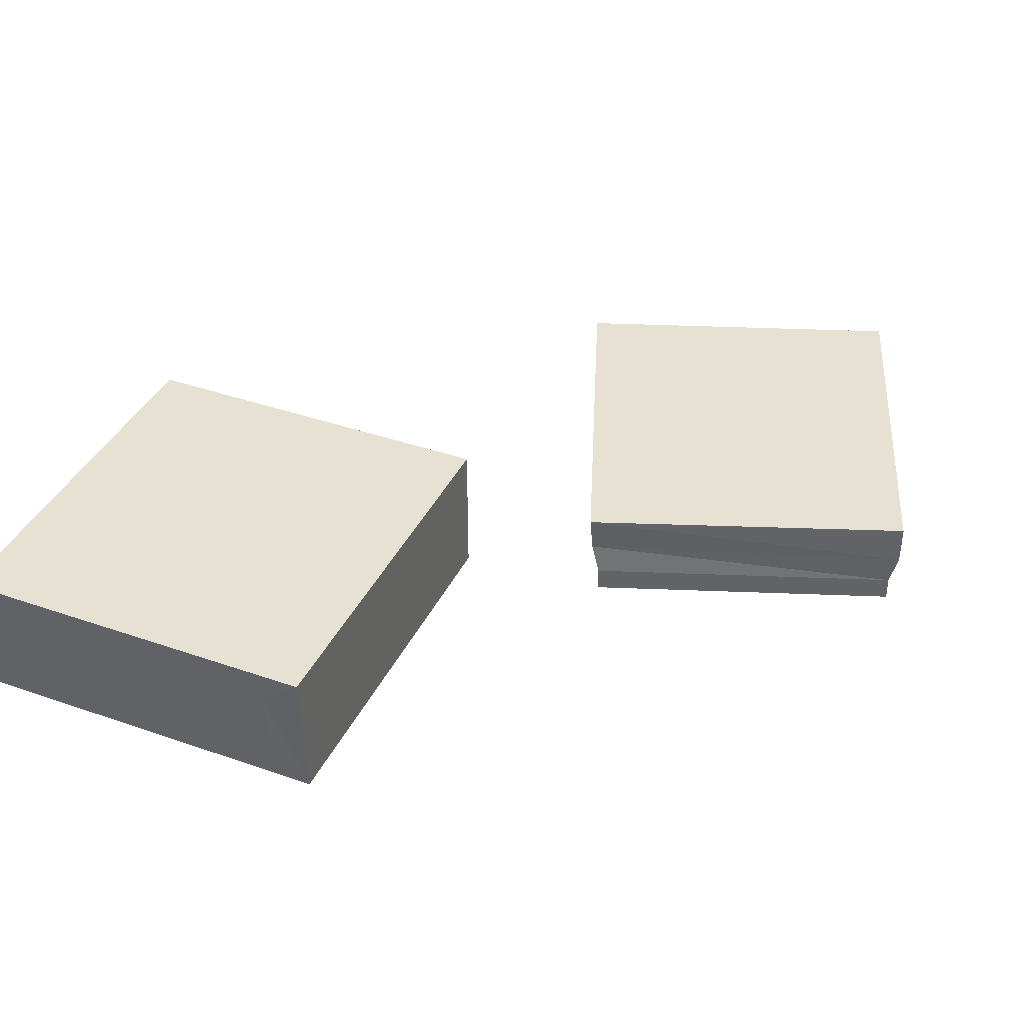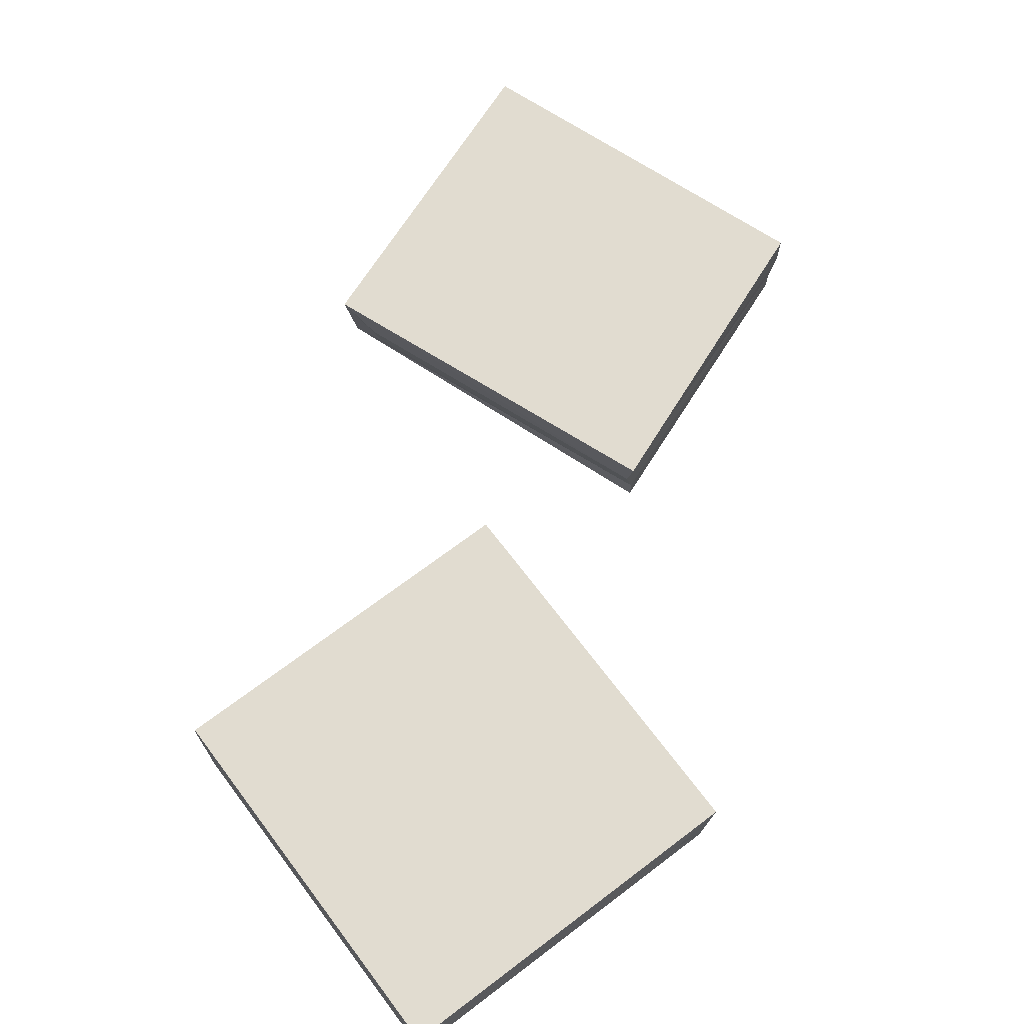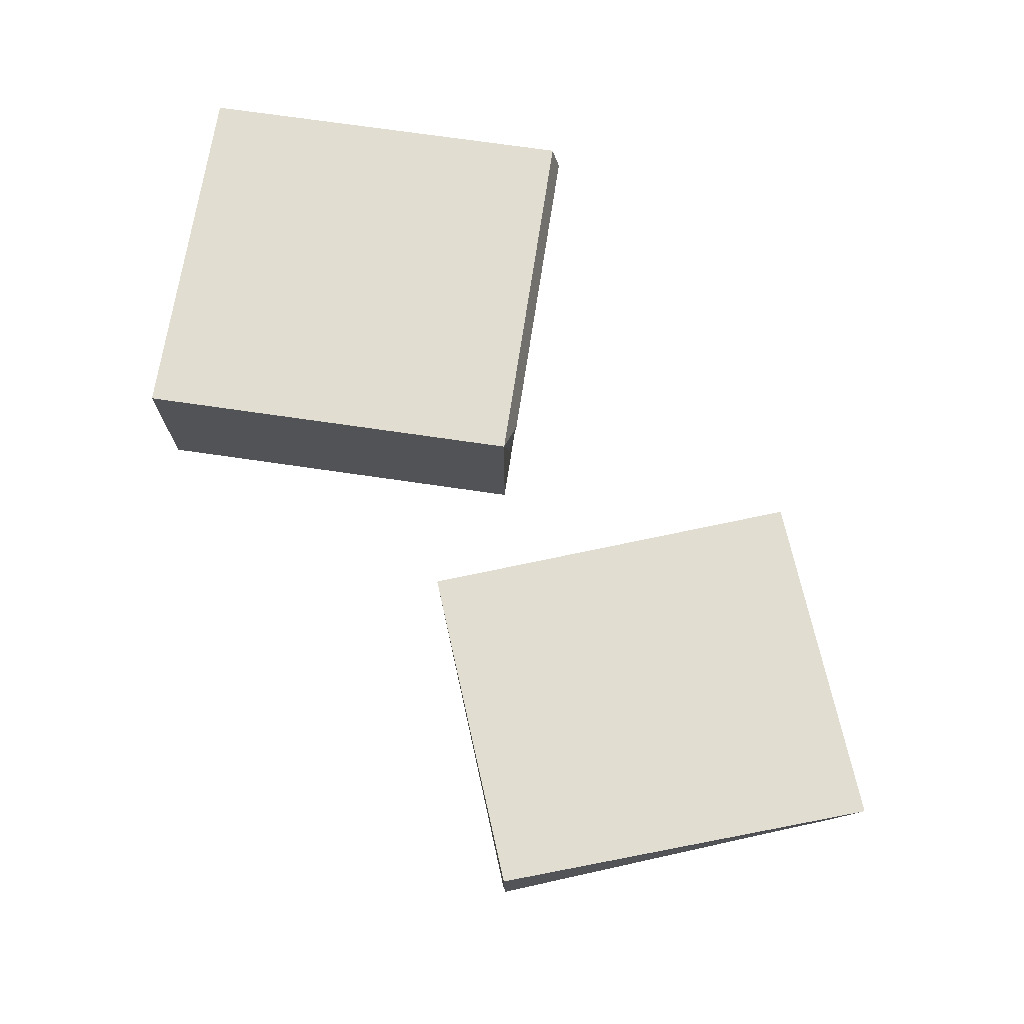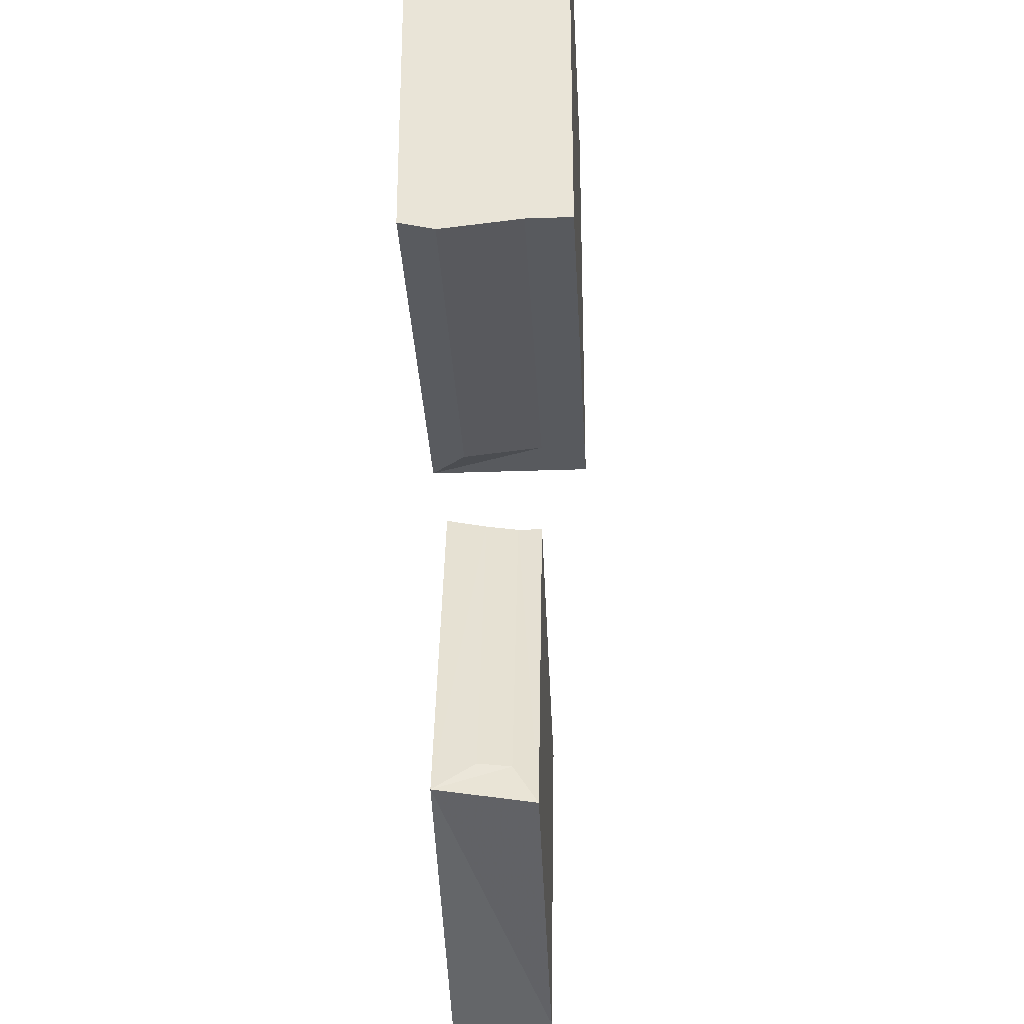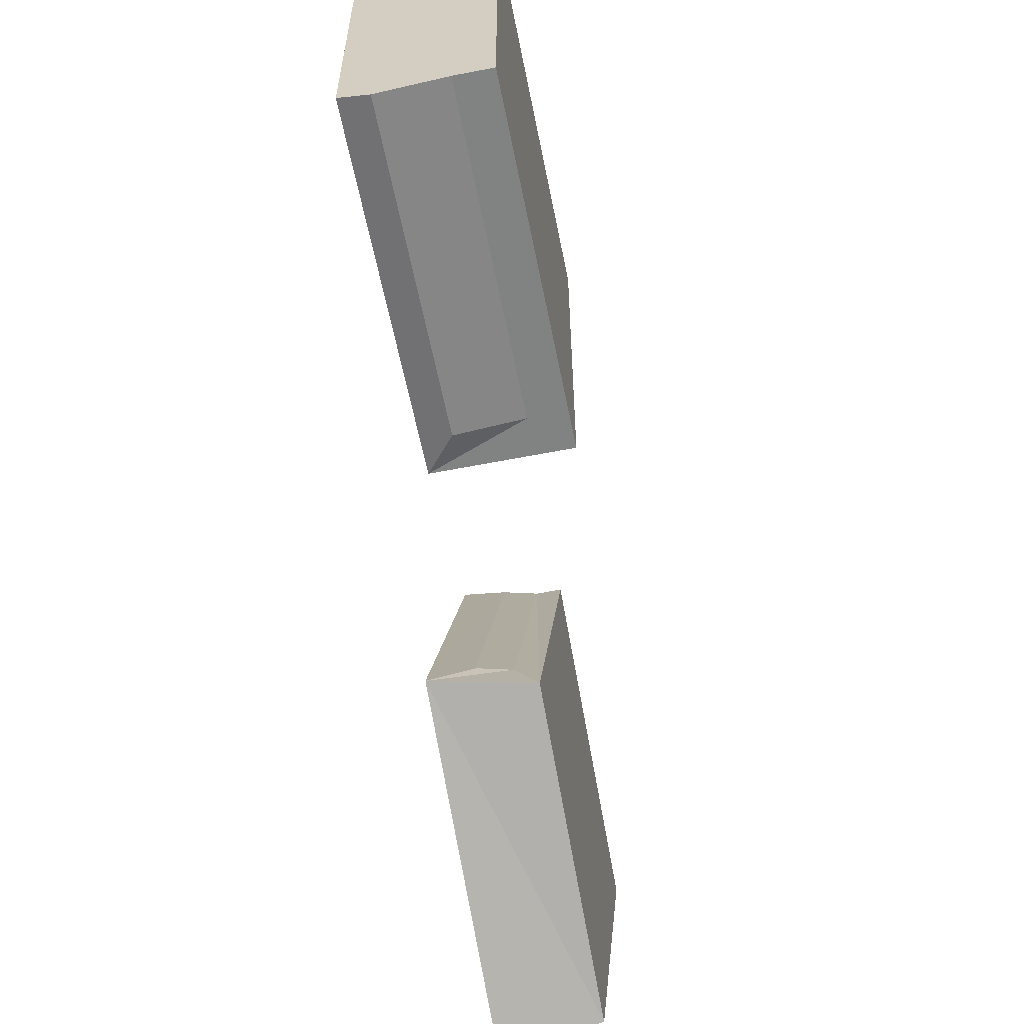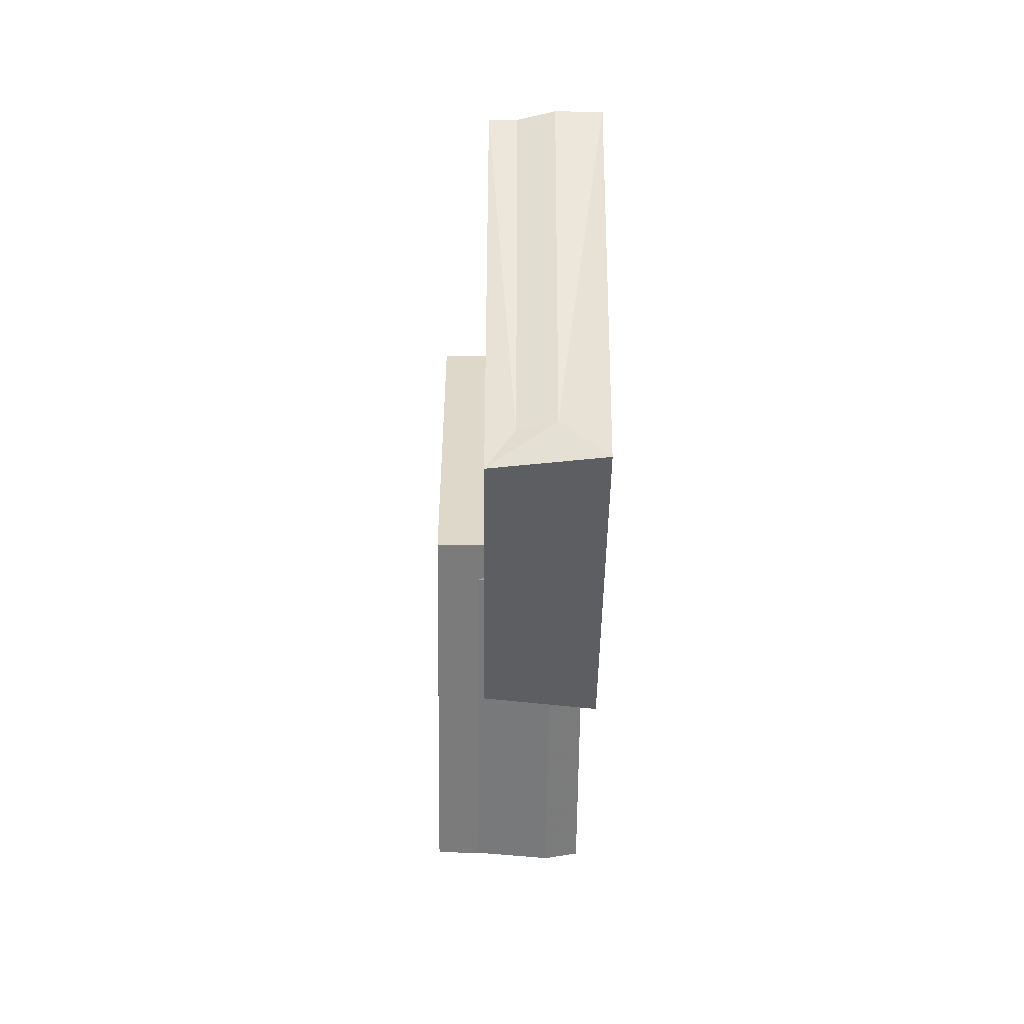
<metadata>
{"format":"obj","ext":"obj","renderer":"f3d","projection":"perspective","resolution":1024,"background":"white","views":[{"elev":38.9,"azim":23.6,"up":"+Y"},{"elev":69.4,"azim":-37.1,"up":"+Y"},{"elev":68.6,"azim":98.5,"up":"+Y"},{"elev":-31.1,"azim":-87.1,"up":"+Z"},{"elev":-60.6,"azim":-78.7,"up":"+Z"},{"elev":-58.5,"azim":89.4,"up":"+Z"}]}
</metadata>
<code>
v 0.1016 -0.07031 0.01562
v 0.09375 -0.03906 0.01562
v -0.02344 -0.03906 -0.2969
v -0.01562 -0.07031 -0.2969
v -0.02344 -0.09375 -0.3359
v 0.1016 -0.09375 0.01562
v 0.3906 -0.09375 -0.09375
v 0.3906 -0.07031 -0.09375
v 0.3984 -0.03906 -0.09375
v 0.09375 0 0.02344
v -0.03906 0 -0.3281
v 0.2578 -0.09375 -0.4375
v 0.2734 0 -0.4453
v 0.2812 -0.03906 -0.4062
v 0.2734 -0.07031 -0.4062
v 0.3984 0 -0.09375
v -0.4453 -0.03125 0.3672
v -0.4453 -0.1016 0.3594
v -0.1094 -0.1016 0.3594
v -0.1094 -0.03125 0.3672
v -0.07031 0 0.3672
v -0.4453 0 0.3672
v -0.4453 0 -0.02344
v -0.4453 -0.03125 -0.03125
v -0.4453 -0.1016 -0.02344
v -0.4453 -0.1406 0.3594
v -0.07031 -0.1406 0.3594
v -0.07031 0 -0.02344
v -0.07031 -0.1406 -0.02344
v -0.1094 -0.1016 -0.02344
v -0.1094 -0.03125 -0.03125
v -0.4453 -0.1406 -0.02344
f 1 2 3
f 1 3 4
f 1 8 2
f 2 8 9
f 8 15 9
f 9 15 14
f 17 18 19
f 17 19 20
f 17 24 18
f 18 24 25
f 24 31 25
f 25 31 30
f 1 4 5
f 1 5 6
f 1 6 7
f 1 7 8
f 2 9 10
f 2 10 11
f 2 11 3
f 3 11 4
f 4 11 5
f 5 11 12
f 5 12 7
f 5 7 6
f 12 11 13
f 12 13 14
f 12 14 15
f 12 15 7
f 7 15 8
f 9 14 16
f 9 16 10
f 10 16 13
f 10 13 11
f 14 13 16
f 17 20 21
f 17 21 22
f 18 26 27
f 18 27 19
f 19 27 20
f 20 27 21
f 28 29 30
f 28 30 31
f 28 31 23
f 23 31 24
f 25 30 32
f 30 29 32
f 17 22 23
f 17 23 24
f 18 25 26
f 21 28 23
f 21 23 22
f 25 32 26
f 26 32 29
f 26 29 27
f 21 27 28
f 28 27 29

</code>
